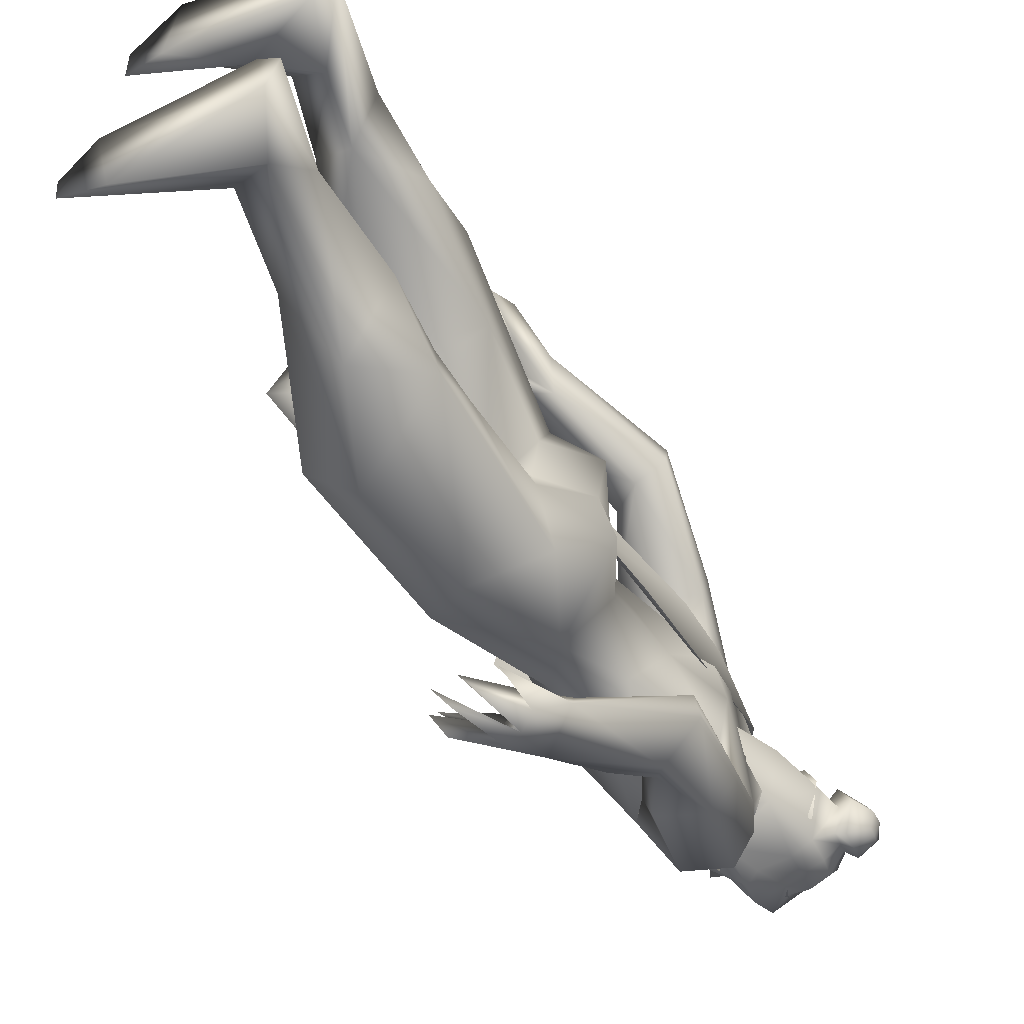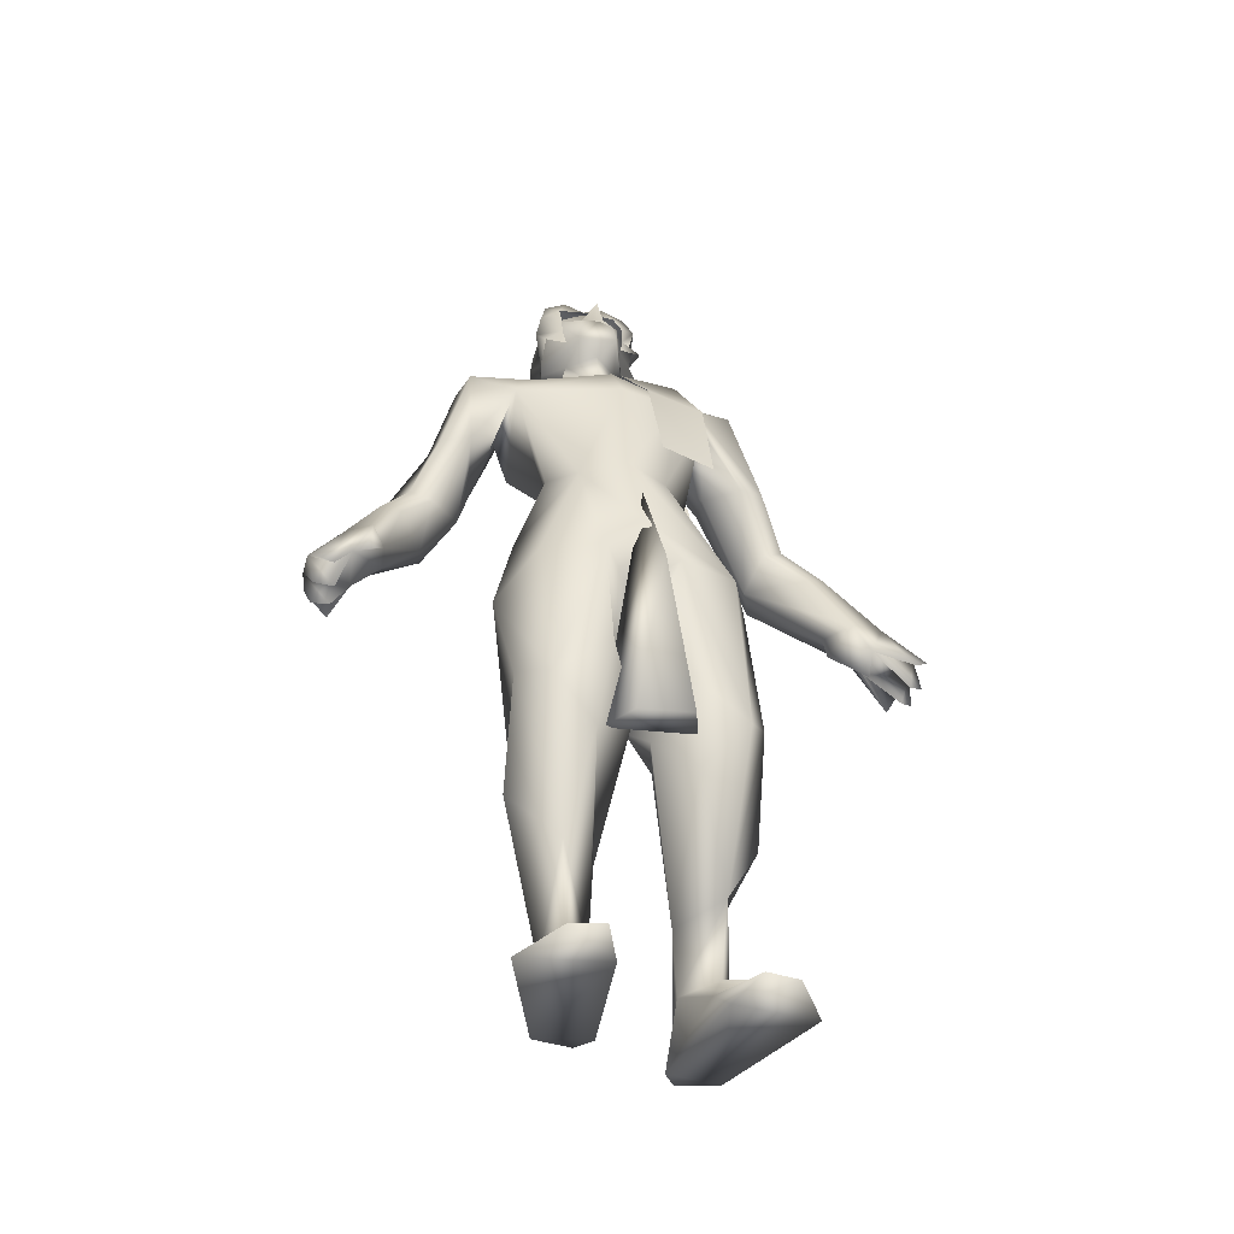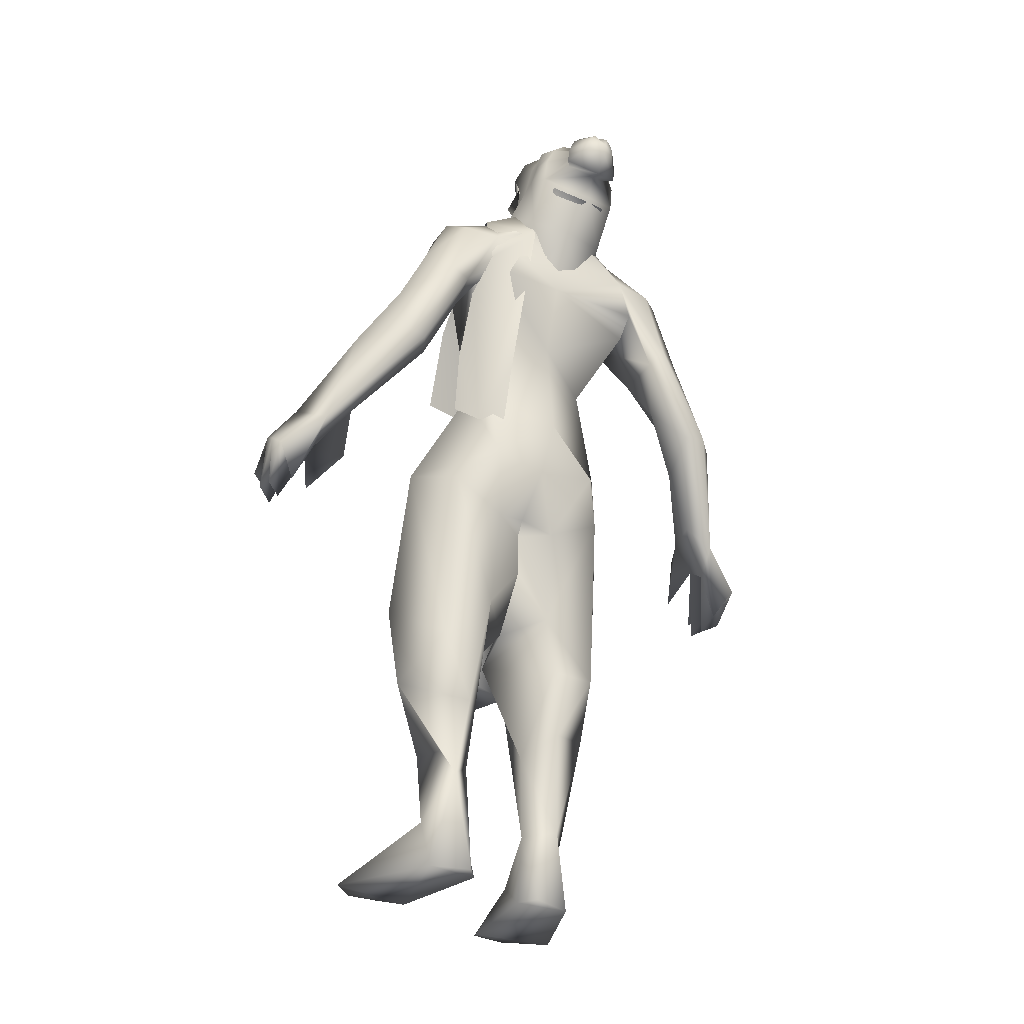
<metadata>
{"format":"obj","ext":"obj","renderer":"f3d","projection":"perspective","resolution":1024,"background":"white","views":[{"elev":-55.8,"azim":-162.1,"up":"+Y"},{"elev":-32.7,"azim":70.6,"up":"+Z"},{"elev":-34.1,"azim":-122.0,"up":"+Z"}]}
</metadata>
<code>
o Plane
v -0.6041 0.05589 2.143
v -0.6065 0.217 2.14
v -0.3839 0.0563 1.927
v -0.3882 0.2122 1.897
v -0.7293 0.112 2.196
v -0.7086 0.2438 2.117
v -0.7882 0.1108 2.073
v -0.7534 0.2482 1.938
v -0.707 0.2921 1.8
v -0.6588 0.1193 1.613
v -0.632 0.2906 1.608
v -0.603 0.1141 1.435
v -0.5796 0.2723 1.445
v -0.5739 0.1851 1.446
v -0.2784 0.05664 1.665
v -0.314 0.2111 1.655
f 1 3 4
f 14 8 9
f 1 6 5
f 7 14 10
f 4 3 16
f 14 11 13
f 1 2 6
f 5 6 7
f 7 6 8
f 7 8 14
f 12 10 14
f 2 1 4
f 11 14 9
f 3 15 16
o hair_mesh18-geometry
v -0.8644 -0.1302 2.239
v -0.8084 -0.1491 2.258
v -0.875 -0.13 2.309
v -0.7968 -0.1201 2.105
v -0.672 -0.1597 2.174
v -0.7474 -0.1378 2.09
v -0.7719 -0.05236 2.016
v -0.7666 0.05326 2.018
v -0.7325 0.1384 2.095
v -0.7876 0.1157 2.114
v -0.8346 0.02617 2.087
v -0.7192 0.001915 1.904
v -0.906 -0.01787 2.195
v -0.8576 0.1193 2.248
v -0.8661 0.1141 2.319
v -0.8673 0.08704 2.382
v -0.8768 0.05646 2.406
v -0.864 0.01069 2.408
v -0.8886 -0.0612 2.408
v -0.8745 -0.1105 2.374
v -0.8169 -0.137 2.327
v -0.7216 -0.1423 2.281
v -0.7688 -0.1334 2.355
v -0.6938 -0.1553 2.365
v -0.6907 -0.1704 2.296
v -0.6389 -0.1555 2.245
v -0.6048 -0.1064 2.219
v -0.6399 -0.1068 2.289
v -0.6617 -0.1046 2.356
v -0.6972 -0.09936 2.41
v -0.72 -0.1347 2.427
v -0.7649 -0.09496 2.419
v -0.82 -0.1172 2.397
v -0.8266 -0.05857 2.434
v -0.753 0.008911 2.453
v -0.8156 0.05085 2.434
v -0.8142 0.09854 2.404
v -0.8077 0.1154 2.337
v -0.7601 0.1061 2.364
v -0.7591 0.06254 2.425
v -0.7601 0.04524 2.467
v -0.7207 -0.01877 2.444
v -0.764 -0.06327 2.463
v -0.7231 -0.07476 2.461
v -0.7191 0.03609 2.466
v -0.6913 0.0627 2.417
v -0.7114 0.1004 2.436
v -0.6844 0.1217 2.376
v -0.6582 0.07623 2.358
v -0.6516 0.0757 2.307
v -0.7051 0.1185 2.323
v -0.6616 0.1009 2.226
v -0.8004 0.1325 2.268
v -0.7082 0.1519 2.186
v -0.651 0.1297 2.272
v -0.6221 0.06211 2.25
v -0.9122 -0.06967 2.289
v -0.9164 -0.0696 2.325
v -0.9331 -0.01299 2.265
v -0.9076 0.05624 2.294
v -0.9927 -0.0504 2.318
v -0.9119 0.05361 2.33
v -0.9125 0.03998 2.361
v -0.9173 0.02454 2.373
v -0.9108 0.001432 2.374
v -0.9232 -0.03486 2.375
v -0.9161 -0.05974 2.358
v -0.9398 -0.09155 2.279
v -0.9455 -0.09146 2.328
v -0.9682 -0.01479 2.248
v -0.9336 0.07895 2.286
v -0.9394 0.07539 2.335
v -0.9402 0.05693 2.378
v -0.9467 0.03602 2.394
v -0.9379 0.004732 2.395
v -0.9548 -0.04441 2.395
v -0.9451 -0.07811 2.372
v -0.9956 -0.05036 2.343
v -1.007 -0.01149 2.302
v -0.9895 0.03604 2.321
v -1.014 -0.01396 2.336
v -0.9925 0.03423 2.346
v -0.9929 0.02487 2.368
v -0.9962 0.01427 2.376
v -0.9917 -0.00159 2.377
v -1 -0.02651 2.377
v -0.9954 -0.04359 2.365
f 17 18 19
f 20 18 17
f 20 21 18
f 20 22 21
f 23 22 20
f 24 26 25
f 24 27 26
f 27 24 28
f 27 28 23
f 27 23 20
f 29 27 20
f 29 26 27
f 29 30 26
f 30 29 75
f 32 31 79
f 31 30 78
f 34 33 81
f 36 35 82
f 17 19 74
f 29 17 75
f 33 32 80
f 35 34 82
f 19 36 83
f 29 20 17
f 19 37 36
f 19 18 37
f 18 38 37
f 21 38 18
f 37 38 39
f 38 40 39
f 38 41 40
f 21 42 41
f 21 41 38
f 44 42 43
f 41 42 44
f 40 41 44
f 40 44 45
f 46 40 45
f 47 40 46
f 39 40 47
f 48 39 47
f 39 48 49
f 50 49 48
f 50 35 49
f 34 35 50
f 51 34 50
f 52 34 51
f 33 34 52
f 53 33 52
f 53 32 33
f 32 53 54
f 54 53 55
f 53 56 55
f 53 52 56
f 52 57 56
f 52 51 57
f 57 51 58
f 59 58 51
f 59 60 58
f 59 47 60
f 59 48 47
f 50 48 59
f 51 50 59
f 60 47 46
f 60 46 58
f 57 58 61
f 61 58 62
f 61 62 63
f 63 62 64
f 62 65 64
f 64 65 66
f 67 64 66
f 68 64 67
f 68 55 64
f 54 55 68
f 69 54 68
f 31 54 69
f 31 32 54
f 30 31 69
f 26 30 69
f 26 69 70
f 70 69 68
f 26 70 25
f 55 63 64
f 55 56 63
f 56 57 63
f 57 61 63
f 67 66 71
f 66 72 71
f 35 36 49
f 36 37 49
f 37 39 49
f 68 67 71
f 76 75 86
f 79 78 89
f 78 76 88
f 81 80 90
f 83 82 92
f 73 74 85
f 75 73 86
f 80 79 90
f 82 81 92
f 74 83 93
f 87 86 95
f 89 88 99
f 88 87 98
f 91 90 100
f 93 92 102
f 84 85 94
f 86 84 95
f 90 89 100
f 92 91 102
f 85 93 103
f 97 96 95
f 96 97 98
f 98 97 99
f 99 97 100
f 100 97 101
f 101 97 102
f 97 103 102
f 97 94 103
f 97 77 94
f 97 95 77
f 76 30 75
f 31 78 79
f 30 76 78
f 33 80 81
f 83 36 82
f 73 17 74
f 17 73 75
f 32 79 80
f 34 81 82
f 74 19 83
f 87 76 86
f 78 88 89
f 76 87 88
f 91 81 90
f 93 83 92
f 84 73 85
f 73 84 86
f 79 89 90
f 81 91 92
f 85 74 93
f 96 87 95
f 88 98 99
f 87 96 98
f 101 91 100
f 103 93 102
f 77 84 94
f 84 77 95
f 89 99 100
f 91 101 102
f 94 85 103
o body_mesh15-geometry
v -0.3903 -0.2016 0.2381
v -0.3549 -0.1027 0.4608
v -0.3229 -0.1246 0.232
v -0.4485 -0.1709 0.5163
v -0.4633 -0.1503 0.7167
v -0.4811 -0.2689 0.7054
v -0.25 -0.3393 0.8847
v -0.3211 -0.336 0.5917
v -0.3897 -0.1362 0.01994
v -0.2245 -0.2201 0.4585
v -0.1634 -0.1592 0.7291
v -0.2241 -0.04599 0.8075
v -0.486 -0.1124 0.8739
v -0.5661 -0.2408 1.207
v -0.5482 -0.08911 1.131
v -0.6829 -0.1485 1.278
v -0.6487 0.006078 1.266
v -0.6169 -0.06086 1.488
v -0.6652 0.1647 1.281
v -0.5731 0.1406 1.532
v -0.5079 0.1873 1.57
v -0.5076 -0.2739 1.425
v -0.3836 -0.3584 1.159
v -0.1389 -0.276 0.8415
v -0.3141 -0.2452 0.1731
v -0.225 -0.2131 0.2168
v -0.3665 -0.2438 0.01714
v -0.002138 -0.1675 0.05793
v -0.04822 -0.3886 0.05568
v 0.08138 -0.3057 0.09053
v 0.09288 -0.2188 0.09744
v -0.1594 -0.1697 0.1434
v -0.1426 -0.1256 0.9596
v -0.2686 -0.2749 1.268
v -0.2277 -0.1169 1.291
v -0.422 -0.1263 1.637
v -0.2826 -0.03287 1.204
v -0.2195 -0.01749 1.38
v -0.3585 -0.01436 1.655
v -0.512 -0.1894 1.651
v -0.6026 -0.1579 1.642
v -0.6781 0.0003 1.72
v -0.7316 0.2264 1.925
v -0.5137 0.2577 1.937
v -0.6497 0.3119 1.8
v -0.7472 0.3313 1.814
v -0.7551 0.2292 2.029
v -0.762 0.3904 1.823
v -0.7414 0.3406 2.024
v -0.6636 0.3636 2.08
v -0.7018 0.204 2.124
v -0.7652 0.06076 2.16
v -0.798 -0.003423 2.143
v -0.7662 0.01712 1.897
v -0.7565 -0.2264 1.809
v -0.5223 -0.274 1.946
v -0.3841 -0.01742 1.915
v -0.4472 0.1611 1.927
v -0.4064 0.1102 1.642
v -0.2649 0.2426 1.278
v -0.226 0.08306 1.284
v -0.3602 -0.005869 1.143
v -0.5287 -0.000273 1.164
v -0.4998 -0.002803 1.122
v -0.5533 0.09094 1.139
v -0.4822 -0.01473 1.006
v -0.373 -0.01774 0.8428
v -0.5551 0.2429 1.22
v -0.5645 -0.2568 2.012
v -0.4803 -0.0154 2.038
v -0.5717 -0.01099 2.063
v -0.6197 -0.1149 2.088
v -0.7268 -0.2072 2.116
v -0.7778 -0.2185 2.018
v -0.7502 -0.2701 1.929
v -0.7695 -0.07219 2.155
v -0.6833 -0.08245 2.196
v -0.6145 -0.01306 2.201
v -0.6794 0.06127 2.202
v -0.5714 0.03053 2.235
v -0.7751 0.1199 2.228
v -0.7739 0.1122 2.302
v -0.8168 0.1026 2.281
v -0.8742 0.08115 2.209
v -0.9023 -0.001496 2.179
v -0.6118 0.0948 2.093
v -0.5459 0.2574 2.023
v -0.5487 0.387 1.788
v -0.5605 0.4525 1.796
v -0.6697 0.4367 1.534
v -0.6 0.4676 1.621
v -0.7495 0.477 1.522
v -0.7511 0.5394 1.535
v -0.6206 0.6342 1.534
v -0.6951 0.5351 1.704
v -0.6854 0.4486 1.895
v -0.5898 0.3715 2.058
v -0.6133 0.5288 1.65
v -0.5285 0.5579 1.514
v -0.5327 0.6094 1.528
v -0.5333 0.5983 1.335
v -0.5433 0.6788 1.282
v -0.4281 0.6421 1.329
v -0.4735 0.6829 1.213
v -0.4845 0.7913 1.181
v -0.4421 0.7318 1.339
v -0.4527 0.5745 1.232
v -0.3692 0.6504 1.136
v -0.4186 0.6896 1.253
v -0.2876 0.743 1.145
v -0.4091 0.8015 1.239
v -0.3715 0.7384 1.077
v -0.4004 0.782 1.094
v -0.4483 0.8041 1.212
v -0.3116 0.7918 1.173
v -0.3416 0.7844 1.112
v -0.3107 0.7366 1.088
v -0.4515 0.7346 1.093
v -0.8783 -0.08835 2.205
v -0.782 -0.1356 2.218
v -0.5878 -0.0704 2.232
v -0.581 -0.01904 2.303
v -0.5924 0.02786 2.299
v -0.6165 -0.02926 2.283
v -0.5934 -0.06545 2.301
v -0.6029 0.000758 2.33
v -0.6945 -0.112 2.363
v -0.7829 -0.1342 2.292
v -0.6601 -0.05001 2.35
v -0.6821 0.07167 2.372
v -0.7575 0.07466 2.422
v -0.7388 -0.0187 2.448
v -0.7642 -0.1086 2.415
v -0.6702 -0.01578 2.393
v -0.5897 -0.0208 2.375
v -0.8235 -0.1199 2.273
v -0.7713 -0.3296 1.739
v -0.5763 -0.3786 1.796
v -0.5966 -0.3831 2.02
v -0.7733 -0.3239 2.01
v -0.7894 -0.3685 1.803
v -0.7034 -0.3753 1.605
v -0.5993 -0.4563 1.788
v -0.7241 -0.4598 1.818
v -0.6497 -0.5226 1.635
v -0.685 -0.605 1.545
v -0.7811 -0.5168 1.512
v -0.7722 -0.4548 1.5
v -0.6321 -0.4889 1.443
v -0.7163 -0.3912 2.038
v -0.6277 -0.4634 1.607
v -0.5608 -0.5603 1.504
v -0.5721 -0.6109 1.518
v -0.5751 -0.6809 1.272
v -0.4746 -0.6205 1.319
v -0.495 -0.7206 1.359
v -0.5222 -0.8019 1.175
v -0.4814 -0.7504 1.089
v -0.5042 -0.6934 1.206
v -0.5651 -0.5992 1.322
v -0.3837 -0.6698 1.318
v -0.4334 -0.7066 1.264
v -0.4506 -0.8159 1.238
v -0.489 -0.8161 1.209
v -0.4343 -0.8018 1.093
v -0.401 -0.7614 1.076
v -0.3175 -0.6961 1.201
v -0.3202 -0.7731 1.144
v -0.3499 -0.8169 1.176
v -0.3408 -0.7645 1.09
v -0.3767 -0.8087 1.114
v -0.5363 0.1122 0.8406
v -0.5362 0.262 0.6888
v -0.4137 0.326 1.274
v -0.1803 0.2387 0.8163
v -0.1839 0.08949 0.925
v -0.2941 0.02021 0.7852
v -0.4019 0.1098 0.3545
v -0.5179 0.1684 0.5027
v -0.4784 0.1888 0.2892
v -0.4932 0.1433 0.006096
v -0.406 0.1219 0.1852
v -0.4429 0.1037 0.01013
v -0.4557 0.2485 0.007239
v -0.1035 0.1321 0.04756
v -0.1248 0.3569 0.04782
v -0.005079 0.2598 0.08165
v -0.3921 0.2455 0.1589
v -0.3832 0.1839 0.3987
v -0.3739 0.3245 0.5784
v -0.2837 0.3142 0.8626
v -0.2299 0.1233 0.7046
v -0.2982 0.2117 0.405
v -0.3202 0.1979 0.2044
v -0.2589 0.1506 0.1325
v -0.003163 0.1722 0.0875
v -0.3383 -0.1014 0.02182
v -0.2607 -0.007102 1.492
v -0.1827 0.0249 1.258
v -0.08393 -0.0923 0.7405
v -0.1122 0.06928 0.7766
v -0.1958 -0.1403 0.742
v -0.2219 0.1139 0.7844
f 104 105 106
f 107 105 104
f 107 108 105
f 109 108 107
f 109 111 110
f 107 111 109
f 107 104 111
f 112 104 106
f 106 114 113
f 105 114 106
f 115 114 105
f 108 116 115
f 116 108 109
f 117 116 109
f 117 118 116
f 118 117 119
f 121 120 119
f 121 122 120
f 123 122 121
f 122 123 124
f 119 125 121
f 119 117 125
f 117 126 125
f 117 109 126
f 109 110 126
f 110 113 127
f 111 113 110
f 128 113 111
f 128 129 113
f 131 132 130
f 131 133 132
f 131 134 133
f 135 134 131
f 135 133 134
f 135 129 133
f 128 133 129
f 133 128 132
f 128 130 132
f 106 129 135
f 113 129 106
f 127 113 114
f 136 127 114
f 126 110 127
f 126 127 137
f 138 137 127
f 125 126 137
f 125 137 139
f 139 137 138
f 141 138 140
f 139 138 141
f 142 139 141
f 125 139 143
f 303 305 306
f 144 125 143
f 121 125 144
f 145 121 144
f 145 123 121
f 146 123 145
f 146 147 123
f 146 148 147
f 146 149 148
f 150 149 146
f 150 151 149
f 150 152 151
f 153 152 154
f 152 150 154
f 154 150 155
f 150 156 155
f 156 150 177
f 177 150 157
f 150 146 157
f 157 146 145
f 157 145 158
f 158 145 144
f 144 143 159
f 159 143 139
f 159 139 160
f 160 139 142
f 160 142 161
f 161 142 162
f 162 142 163
f 142 141 163
f 163 141 164
f 141 140 164
f 164 140 165
f 166 165 140
f 166 167 165
f 166 168 167
f 168 166 120
f 120 166 118
f 169 279 164
f 167 275 169
f 140 138 169
f 169 138 136
f 138 127 136
f 169 136 170
f 136 115 170
f 136 114 115
f 116 170 115
f 116 169 170
f 167 169 165
f 165 169 164
f 120 118 119
f 122 277 171
f 122 124 277
f 124 163 277
f 124 162 163
f 123 147 124
f 124 147 162
f 147 161 162
f 173 172 159
f 174 172 173
f 174 175 172
f 177 157 178
f 156 177 179
f 179 177 176
f 179 176 175
f 179 175 180
f 180 175 174
f 180 174 181
f 182 181 174
f 182 183 181
f 182 184 183
f 184 186 185
f 187 184 155
f 187 186 184
f 188 187 155
f 188 155 156
f 155 182 189
f 155 184 182
f 182 174 189
f 189 174 200
f 174 190 200
f 174 173 190
f 173 160 190
f 173 159 160
f 190 160 161
f 147 190 161
f 191 190 147
f 190 191 192
f 193 194 191
f 196 151 198
f 151 196 195
f 151 195 149
f 195 193 149
f 149 193 148
f 193 191 148
f 148 191 147
f 151 199 198
f 151 152 199
f 152 153 199
f 199 153 200
f 200 153 154
f 200 154 189
f 155 189 154
f 190 192 200
f 199 200 192
f 198 199 192
f 192 191 194
f 192 194 201
f 201 194 202
f 193 202 194
f 197 201 203
f 198 201 197
f 198 192 201
f 196 198 197
f 201 202 203
f 195 204 193
f 195 205 204
f 196 205 195
f 196 197 205
f 203 202 206
f 193 206 202
f 193 204 206
f 204 205 207
f 205 209 208
f 205 197 209
f 197 203 209
f 203 206 209
f 210 211 206
f 212 211 210
f 206 211 212
f 209 206 212
f 209 212 213
f 212 214 213
f 204 207 212
f 207 208 215
f 208 216 215
f 208 217 216
f 208 209 217
f 209 214 217
f 214 209 218
f 209 213 218
f 214 218 213
f 217 214 219
f 214 220 219
f 212 220 214
f 212 217 220
f 217 212 207
f 207 215 217
f 217 215 216
f 217 219 220
f 207 221 208
f 207 205 221
f 205 208 221
f 204 212 210
f 204 210 206
f 188 156 179
f 188 179 222
f 222 179 223
f 179 180 223
f 180 224 223
f 181 224 180
f 181 183 224
f 226 225 183
f 226 227 225
f 226 228 227
f 229 228 226
f 224 228 230
f 225 224 183
f 228 224 225
f 227 228 225
f 223 224 230
f 223 230 231
f 230 228 232
f 232 228 229
f 229 226 233
f 233 226 183
f 184 233 183
f 184 185 233
f 185 234 233
f 234 235 233
f 236 230 235
f 231 230 236
f 237 230 232
f 235 230 237
f 235 237 233
f 232 238 237
f 229 238 232
f 237 238 229
f 237 229 233
f 222 223 239
f 223 231 239
f 178 157 158
f 178 158 159
f 158 144 159
f 178 159 240
f 240 159 241
f 241 159 242
f 172 242 159
f 175 242 172
f 176 242 175
f 176 253 242
f 176 243 253
f 177 243 176
f 177 178 240
f 244 240 251
f 251 240 245
f 245 240 241
f 247 248 246
f 249 248 247
f 251 245 252
f 244 251 250
f 250 247 244
f 250 249 247
f 247 246 242
f 247 242 253
f 244 247 253
f 244 253 243
f 177 244 243
f 177 240 244
f 242 246 241
f 245 241 254
f 246 254 241
f 246 248 254
f 248 255 254
f 248 256 255
f 249 256 248
f 252 254 255
f 245 254 252
f 250 257 249
f 250 251 257
f 252 255 258
f 256 258 255
f 256 259 258
f 249 259 256
f 257 259 249
f 257 260 259
f 257 261 260
f 262 261 257
f 262 260 261
f 251 252 263
f 251 263 257
f 263 262 257
f 252 258 263
f 258 259 264
f 259 265 264
f 259 267 266
f 260 267 259
f 260 268 267
f 260 269 268
f 262 269 260
f 262 267 269
f 262 265 267
f 263 265 262
f 258 265 263
f 265 270 264
f 258 270 265
f 258 264 270
f 265 271 266
f 259 271 265
f 259 272 271
f 266 272 259
f 266 271 272
f 265 266 273
f 266 274 273
f 267 274 266
f 267 273 274
f 265 273 267
f 267 268 269
f 275 170 169
f 168 275 167
f 171 275 168
f 171 276 275
f 171 277 276
f 164 278 163
f 164 279 278
f 279 170 280
f 275 280 170
f 169 170 279
f 275 281 280
f 282 281 275
f 283 281 282
f 284 281 283
f 284 285 281
f 284 286 285
f 287 286 284
f 287 288 286
f 289 288 287
f 289 290 288
f 289 291 290
f 291 289 287
f 287 283 291
f 283 287 284
f 283 293 292
f 283 282 293
f 282 276 293
f 276 294 293
f 276 282 275
f 276 277 294
f 277 278 294
f 277 163 278
f 279 295 278
f 280 295 279
f 294 278 296
f 278 295 296
f 281 296 295
f 285 296 281
f 296 285 297
f 285 298 297
f 285 286 298
f 286 288 298
f 298 288 299
f 290 299 288
f 290 298 299
f 290 297 298
f 291 297 290
f 291 296 297
f 291 292 296
f 283 292 291
f 292 293 296
f 293 294 296
f 280 281 295
f 171 168 122
f 120 122 168
f 300 135 131
f 106 135 300
f 112 106 300
f 104 112 130
f 300 130 112
f 300 131 130
f 130 128 104
f 104 128 111
f 108 115 105
f 301 303 302
f 303 304 302
f 301 306 305
f 302 306 301
f 301 305 303
f 166 167 118
f 166 140 167
f 167 140 169
f 167 169 116
f 118 167 116
f 304 306 302
f 304 303 306

</code>
